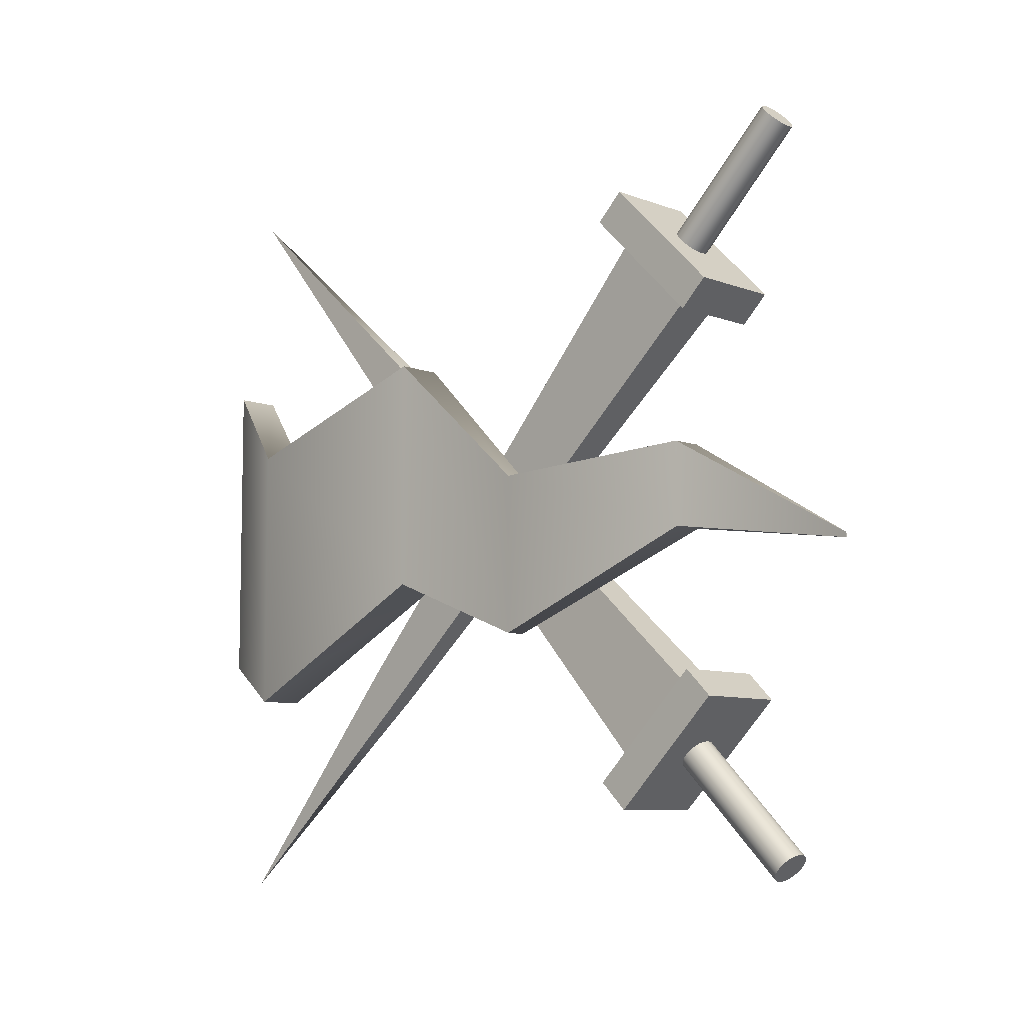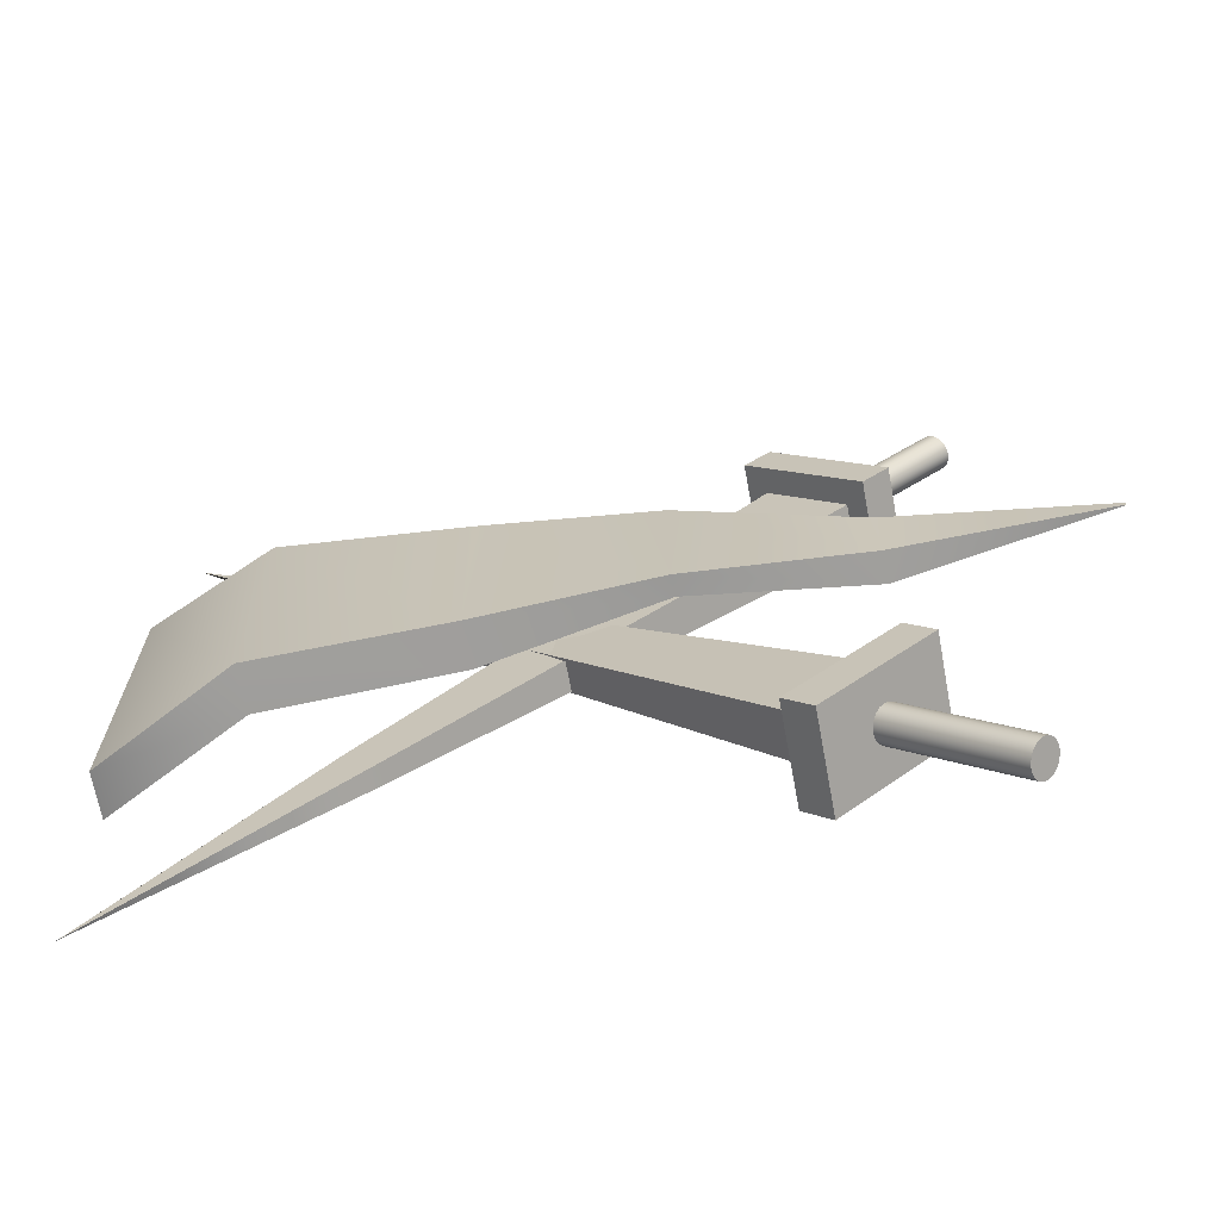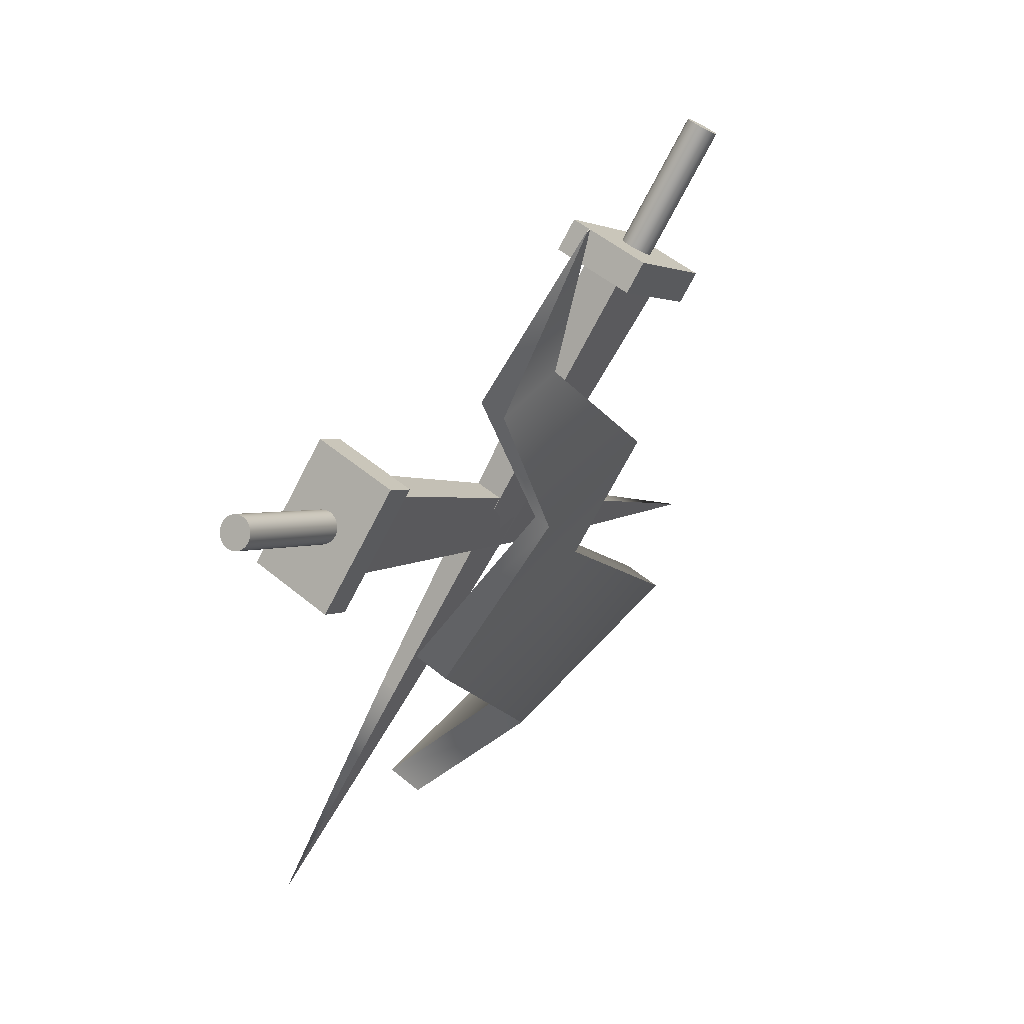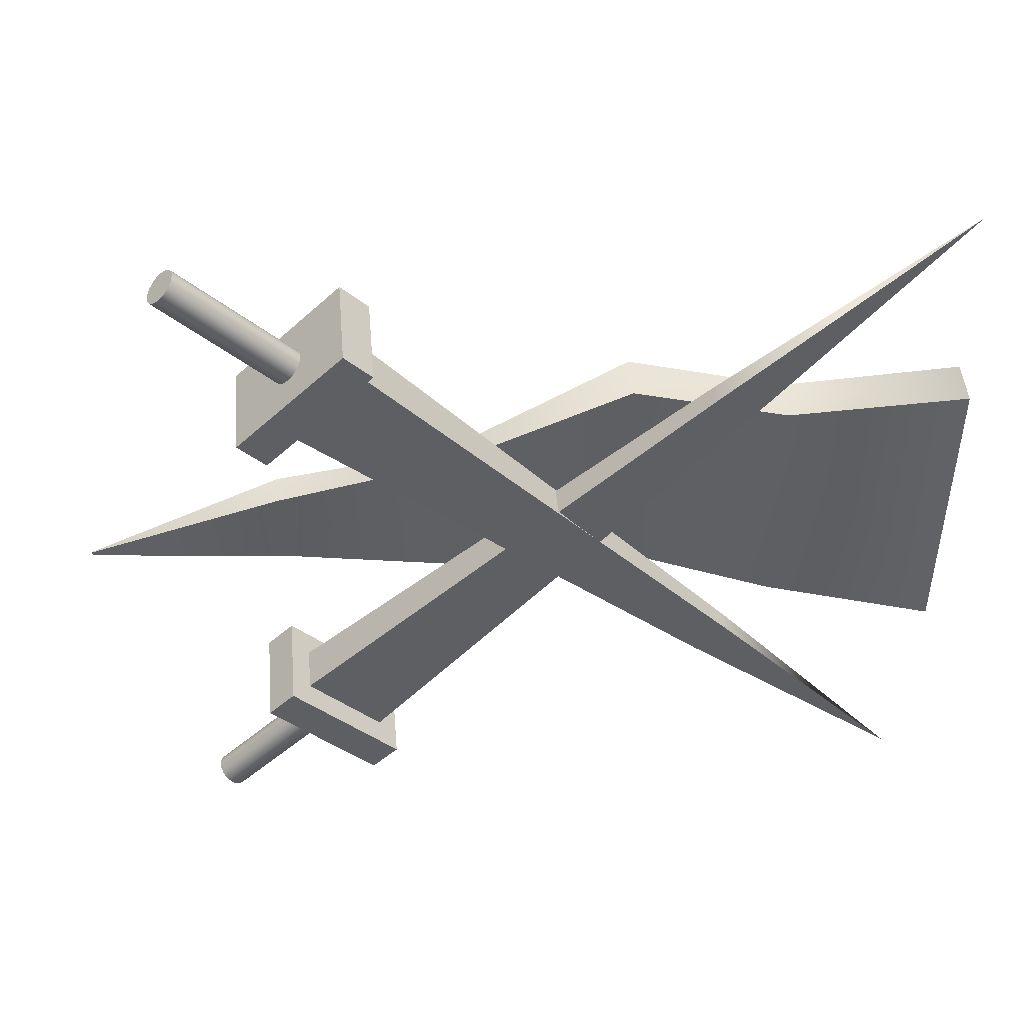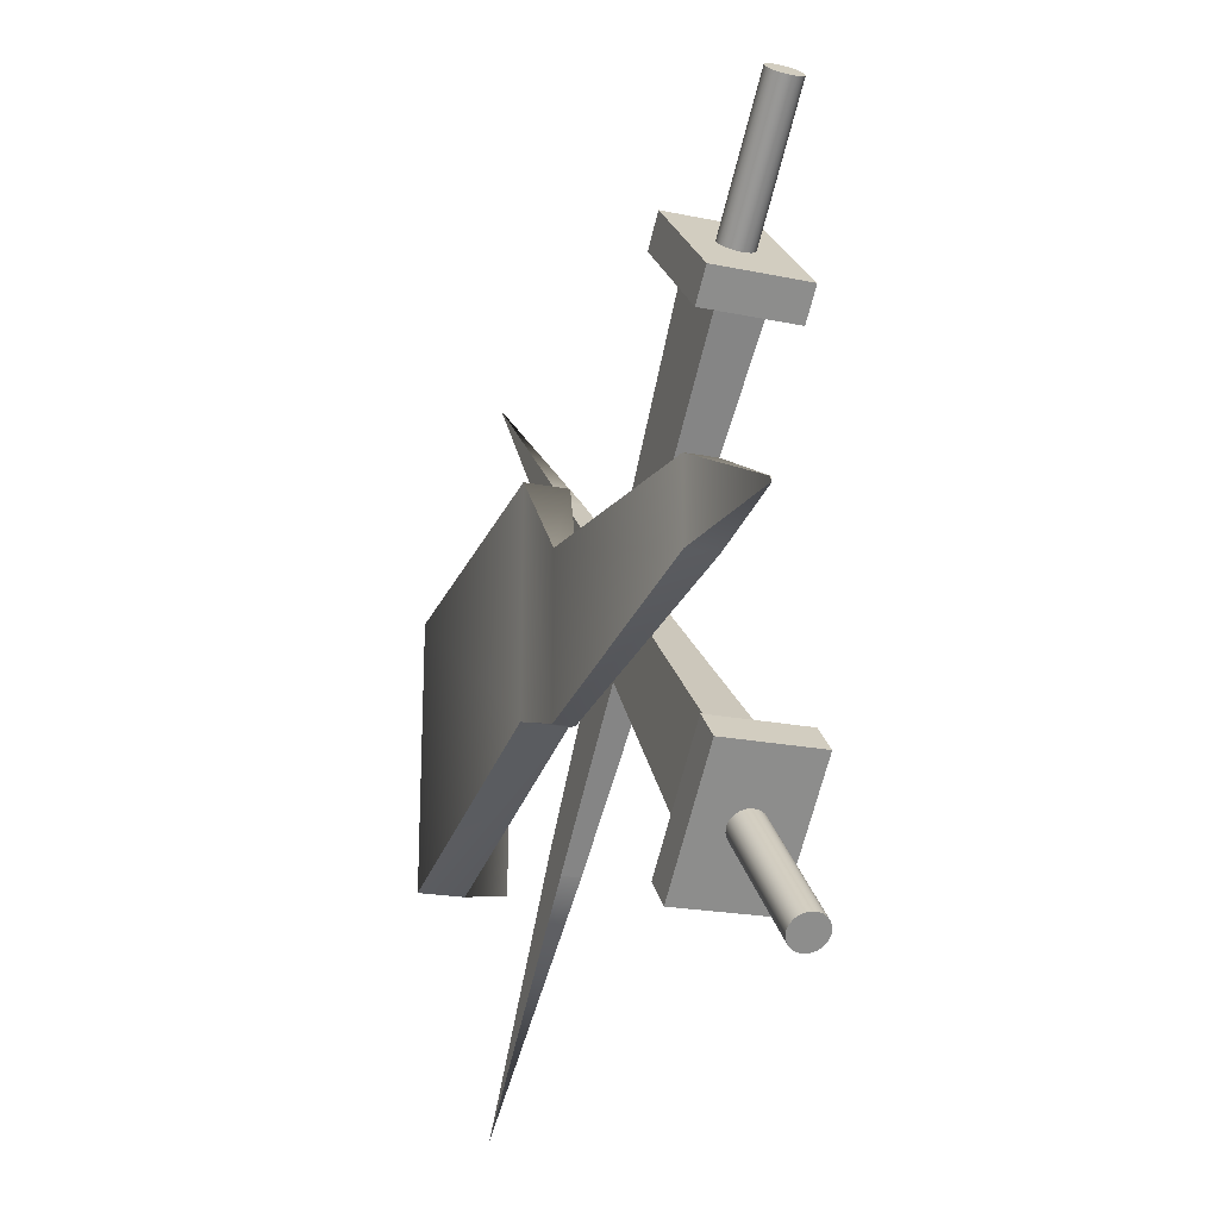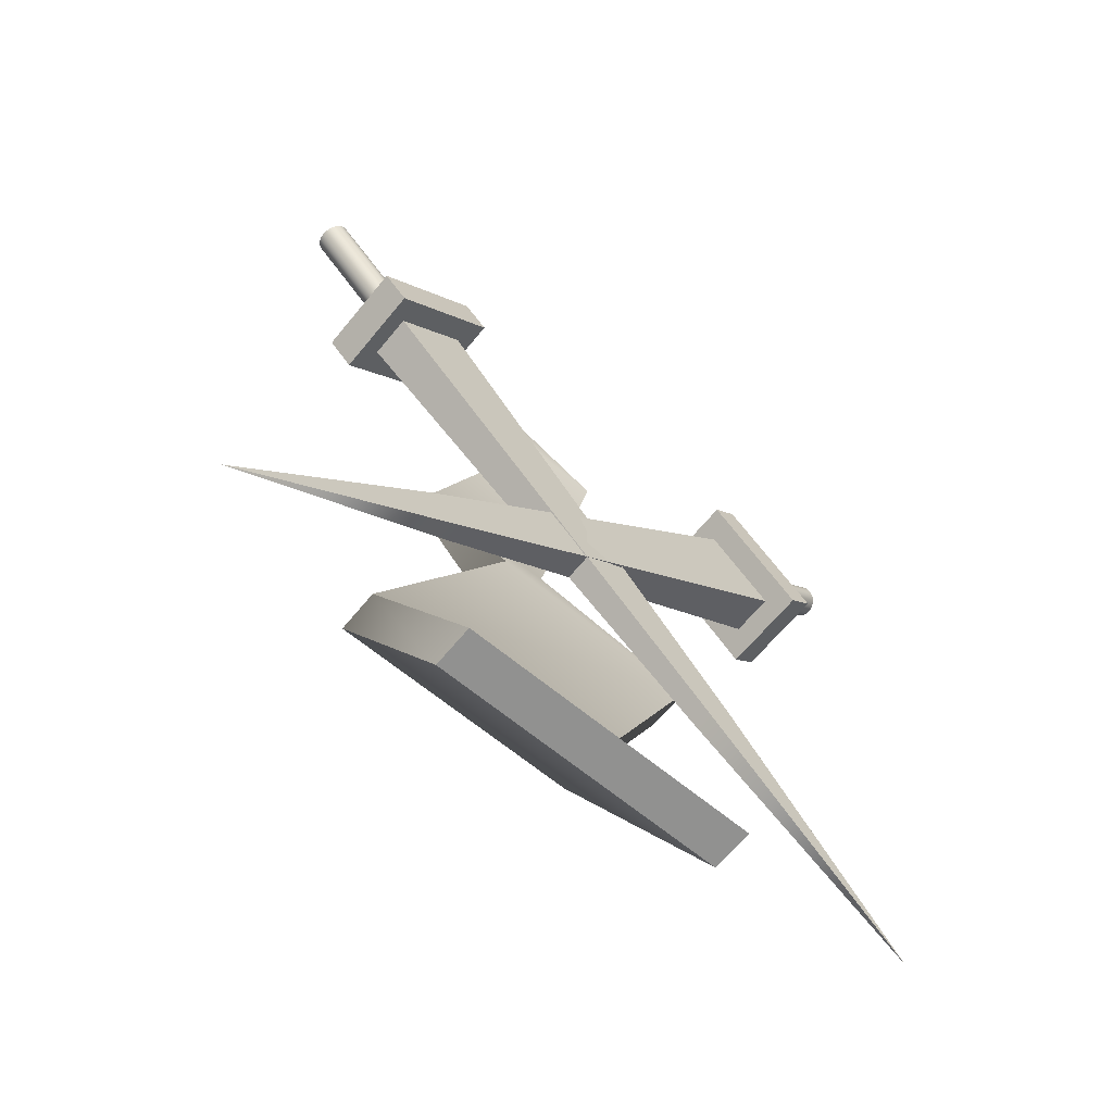
<metadata>
{"format":"obj","ext":"obj","renderer":"f3d","projection":"perspective","resolution":1024,"background":"white","views":[{"elev":-8.1,"azim":-46.9,"up":"+Y"},{"elev":-68.4,"azim":-79.4,"up":"+Y"},{"elev":54.8,"azim":-139.1,"up":"+Z"},{"elev":46.8,"azim":85.1,"up":"+Y"},{"elev":-21.2,"azim":-20.2,"up":"+Y"},{"elev":-66.0,"azim":50.4,"up":"+Z"}]}
</metadata>
<code>
g default
v 0.000399 -0.1612 -0.3756
v 0.03799 -0.1612 -0.3756
v 0.01125 0.149 -0.7193
v 0.02714 0.149 -0.7193
v 0.01125 0.1245 -0.7438
v 0.02714 0.1245 -0.7438
v 0.000399 -0.2192 -0.4336
v 0.03799 -0.2192 -0.4336
v 0.01916 0.31 -0.9048
v 0.01922 0.31 -0.9048
v -0.01983 -0.1598 -0.3507
v 0.05822 -0.1598 -0.3507
v -0.01983 -0.1387 -0.3719
v 0.05822 -0.1387 -0.3719
v -0.01983 -0.2229 -0.4562
v 0.05822 -0.2229 -0.4562
v -0.01983 -0.2441 -0.435
v 0.05822 -0.2441 -0.435
v 0.0327 -0.2906 -0.3105
v 0.03069 -0.2934 -0.3133
v 0.02754 -0.2956 -0.3155
v 0.02358 -0.297 -0.3169
v 0.01919 -0.2975 -0.3174
v 0.0148 -0.297 -0.3169
v 0.01084 -0.2956 -0.3155
v 0.007699 -0.2934 -0.3133
v 0.005681 -0.2906 -0.3105
v 0.004986 -0.2874 -0.3074
v 0.005681 -0.2843 -0.3043
v 0.007699 -0.2815 -0.3015
v 0.01084 -0.2793 -0.2992
v 0.0148 -0.2779 -0.2978
v 0.01919 -0.2774 -0.2973
v 0.02358 -0.2779 -0.2978
v 0.02754 -0.2793 -0.2992
v 0.03069 -0.2815 -0.3015
v 0.0327 -0.2843 -0.3043
v 0.0334 -0.2874 -0.3074
v 0.0327 -0.1827 -0.4183
v 0.03069 -0.1855 -0.4211
v 0.02754 -0.1877 -0.4233
v 0.02358 -0.1892 -0.4248
v 0.01919 -0.1896 -0.4253
v 0.0148 -0.1892 -0.4248
v 0.01084 -0.1877 -0.4233
v 0.007699 -0.1855 -0.4211
v 0.005681 -0.1827 -0.4183
v 0.004986 -0.1796 -0.4152
v 0.005681 -0.1765 -0.4121
v 0.007699 -0.1737 -0.4093
v 0.01084 -0.1715 -0.4071
v 0.0148 -0.17 -0.4057
v 0.01919 -0.1696 -0.4052
v 0.02358 -0.17 -0.4057
v 0.02754 -0.1715 -0.4071
v 0.03069 -0.1737 -0.4093
v 0.0327 -0.1765 -0.4121
v 0.0334 -0.1796 -0.4152
v 0.01919 -0.2874 -0.3074
v 0.01919 -0.1796 -0.4152
v 0.000399 0.2203 -0.4336
v 0.03799 0.2203 -0.4336
v 0.01125 -0.1234 -0.7438
v 0.02714 -0.1234 -0.7438
v 0.01125 -0.1479 -0.7193
v 0.02714 -0.1479 -0.7193
v 0.000399 0.1623 -0.3756
v 0.03799 0.1623 -0.3756
v 0.01916 -0.3089 -0.9048
v 0.01922 -0.3089 -0.9048
v -0.01983 0.2452 -0.435
v 0.05822 0.2452 -0.435
v -0.01983 0.224 -0.4562
v 0.05822 0.224 -0.4562
v -0.01983 0.1398 -0.3719
v 0.05822 0.1398 -0.3719
v -0.01983 0.1609 -0.3507
v 0.05822 0.1609 -0.3507
v 0.0327 0.2854 -0.3043
v 0.03069 0.2826 -0.3015
v 0.02754 0.2804 -0.2992
v 0.02358 0.279 -0.2978
v 0.01919 0.2785 -0.2973
v 0.0148 0.279 -0.2978
v 0.01084 0.2804 -0.2992
v 0.007699 0.2826 -0.3015
v 0.005681 0.2854 -0.3043
v 0.004986 0.2886 -0.3074
v 0.005681 0.2917 -0.3105
v 0.007699 0.2945 -0.3133
v 0.01084 0.2967 -0.3155
v 0.0148 0.2981 -0.3169
v 0.01919 0.2986 -0.3174
v 0.02358 0.2981 -0.3169
v 0.02754 0.2967 -0.3155
v 0.03069 0.2945 -0.3133
v 0.0327 0.2917 -0.3105
v 0.0334 0.2886 -0.3074
v 0.0327 0.1776 -0.4121
v 0.03069 0.1748 -0.4093
v 0.02754 0.1726 -0.4071
v 0.02358 0.1712 -0.4057
v 0.01919 0.1707 -0.4052
v 0.0148 0.1712 -0.4057
v 0.01084 0.1726 -0.4071
v 0.007699 0.1748 -0.4093
v 0.005681 0.1776 -0.4121
v 0.004986 0.1807 -0.4152
v 0.005681 0.1838 -0.4183
v 0.007699 0.1866 -0.4211
v 0.01084 0.1888 -0.4233
v 0.0148 0.1903 -0.4248
v 0.01919 0.1908 -0.4253
v 0.02358 0.1903 -0.4248
v 0.02754 0.1888 -0.4233
v 0.03069 0.1866 -0.4211
v 0.0327 0.1838 -0.4183
v 0.0334 0.1807 -0.4152
v 0.01919 0.2886 -0.3074
v 0.01919 0.1807 -0.4152
v -0.04093 -0.0512 -0.2105
v -0.04039 -0.0512 -0.2105
v -0.002208 0.1421 -0.916
v 0.03425 0.1421 -0.916
v -0.002208 -0.1113 -0.916
v 0.03425 -0.1113 -0.916
v -0.04093 -0.05499 -0.2105
v -0.04039 -0.05499 -0.2105
v -0.07495 0.06334 -0.7943
v -0.03849 0.06334 -0.7938
v -0.07495 -0.1498 -0.7943
v -0.03849 -0.1498 -0.7938
v -0.04093 0.132 -0.6589
v -0.004478 0.132 -0.6586
v -0.04093 -0.05499 -0.6589
v -0.004478 -0.05499 -0.6586
v -0.06706 0.01848 -0.5123
v -0.05119 0.01848 -0.512
v -0.06706 -0.1062 -0.5123
v -0.05119 -0.1062 -0.512
v -0.02928 0.03492 -0.3723
v -0.004478 0.03492 -0.3719
v -0.02928 -0.03073 -0.3723
v -0.004478 -0.03073 -0.3719
g pCube8
f 1 2 4 3
f 9 10 6 5
f 5 6 8 7
f 7 8 2 1
f 2 8 6 10 4
f 7 1 3 9 5
f 3 4 10 9
f 11 12 14 13
f 13 14 16 15
f 15 16 18 17
f 17 18 12 11
f 12 18 16 14
f 17 11 13 15
f 19 20 40 39
f 20 21 41 40
f 21 22 42 41
f 22 23 43 42
f 23 24 44 43
f 24 25 45 44
f 25 26 46 45
f 26 27 47 46
f 27 28 48 47
f 28 29 49 48
f 29 30 50 49
f 30 31 51 50
f 31 32 52 51
f 32 33 53 52
f 33 34 54 53
f 34 35 55 54
f 35 36 56 55
f 36 37 57 56
f 37 38 58 57
f 38 19 39 58
f 20 19 59
f 21 20 59
f 22 21 59
f 23 22 59
f 24 23 59
f 25 24 59
f 26 25 59
f 27 26 59
f 28 27 59
f 29 28 59
f 30 29 59
f 31 30 59
f 32 31 59
f 33 32 59
f 34 33 59
f 35 34 59
f 36 35 59
f 37 36 59
f 38 37 59
f 19 38 59
f 39 40 60
f 40 41 60
f 41 42 60
f 42 43 60
f 43 44 60
f 44 45 60
f 45 46 60
f 46 47 60
f 47 48 60
f 48 49 60
f 49 50 60
f 50 51 60
f 51 52 60
f 52 53 60
f 53 54 60
f 54 55 60
f 55 56 60
f 56 57 60
f 57 58 60
f 58 39 60
f 61 62 64 63
f 69 70 66 65
f 65 66 68 67
f 67 68 62 61
f 62 68 66 70 64
f 67 61 63 69 65
f 63 64 70 69
f 71 72 74 73
f 73 74 76 75
f 75 76 78 77
f 77 78 72 71
f 72 78 76 74
f 77 71 73 75
f 79 80 100 99
f 80 81 101 100
f 81 82 102 101
f 82 83 103 102
f 83 84 104 103
f 84 85 105 104
f 85 86 106 105
f 86 87 107 106
f 87 88 108 107
f 88 89 109 108
f 89 90 110 109
f 90 91 111 110
f 91 92 112 111
f 92 93 113 112
f 93 94 114 113
f 94 95 115 114
f 95 96 116 115
f 96 97 117 116
f 97 98 118 117
f 98 79 99 118
f 80 79 119
f 81 80 119
f 82 81 119
f 83 82 119
f 84 83 119
f 85 84 119
f 86 85 119
f 87 86 119
f 88 87 119
f 89 88 119
f 90 89 119
f 91 90 119
f 92 91 119
f 93 92 119
f 94 93 119
f 95 94 119
f 96 95 119
f 97 96 119
f 98 97 119
f 79 98 119
f 99 100 120
f 100 101 120
f 101 102 120
f 102 103 120
f 103 104 120
f 104 105 120
f 105 106 120
f 106 107 120
f 107 108 120
f 108 109 120
f 109 110 120
f 110 111 120
f 111 112 120
f 112 113 120
f 113 114 120
f 114 115 120
f 115 116 120
f 116 117 120
f 117 118 120
f 118 99 120
f 121 122 142 141
f 123 124 126 125
f 125 126 132 131
f 127 128 122 121
f 122 128 144 142
f 127 121 141 143
f 129 130 124 123
f 131 132 136 135
f 130 132 126 124
f 131 129 123 125
f 133 134 130 129
f 134 136 132 130
f 135 133 129 131
f 135 136 140 139
f 137 138 134 133
f 138 140 136 134
f 139 137 133 135
f 139 140 144 143
f 141 142 138 137
f 142 144 140 138
f 143 141 137 139
f 143 144 128 127

</code>
